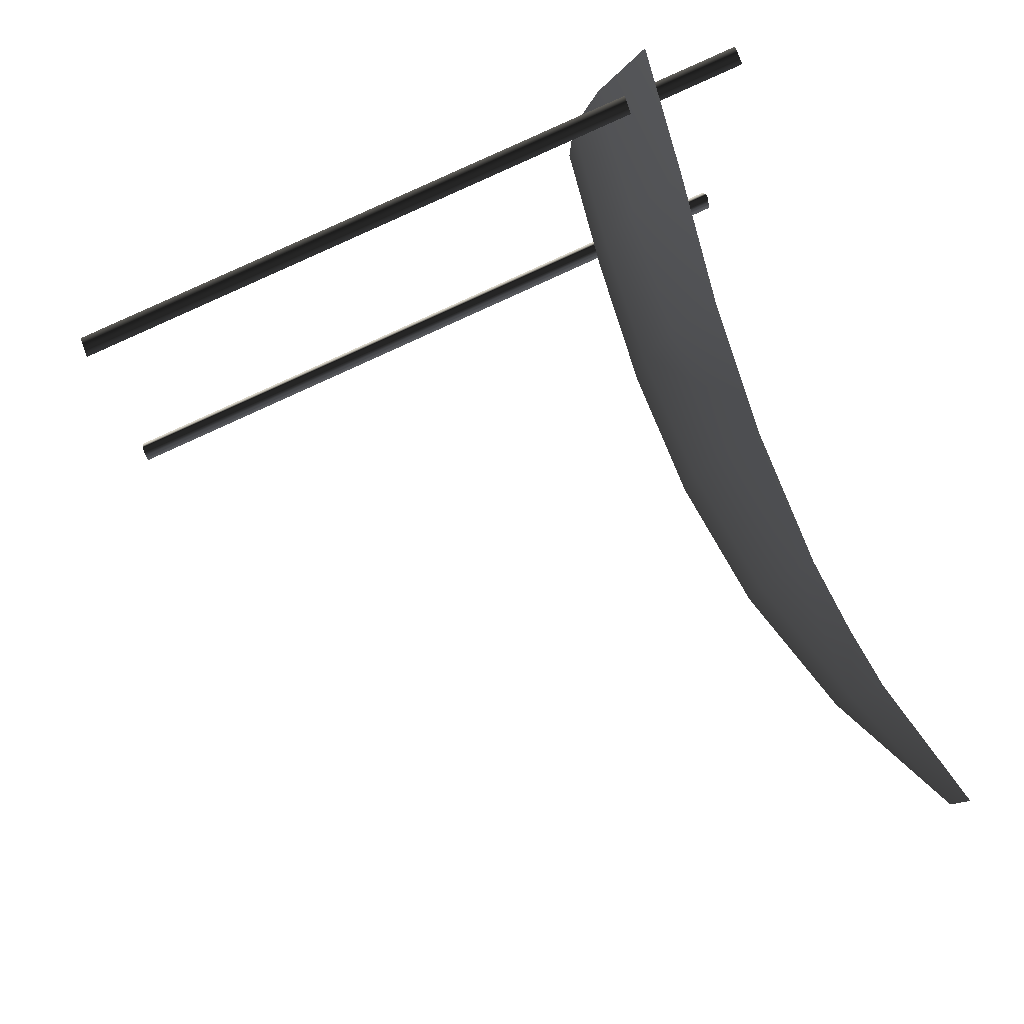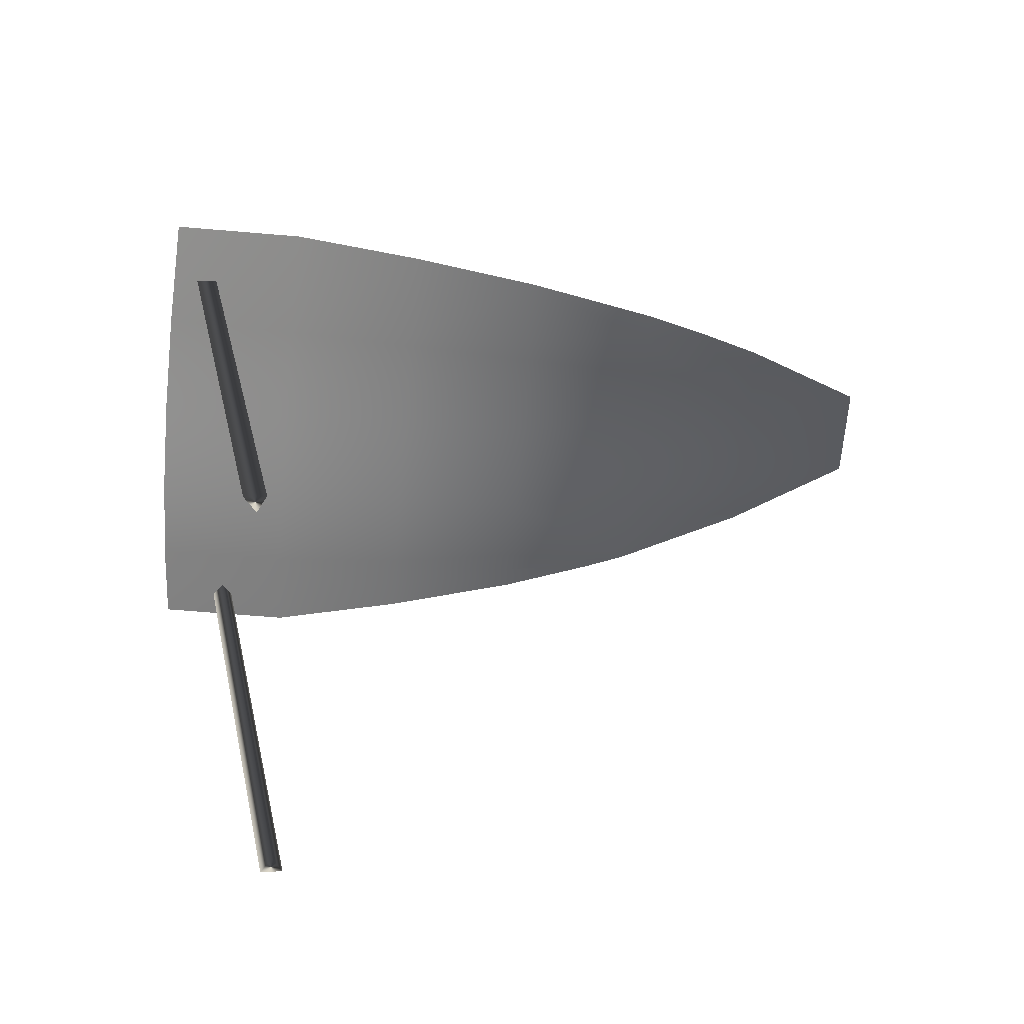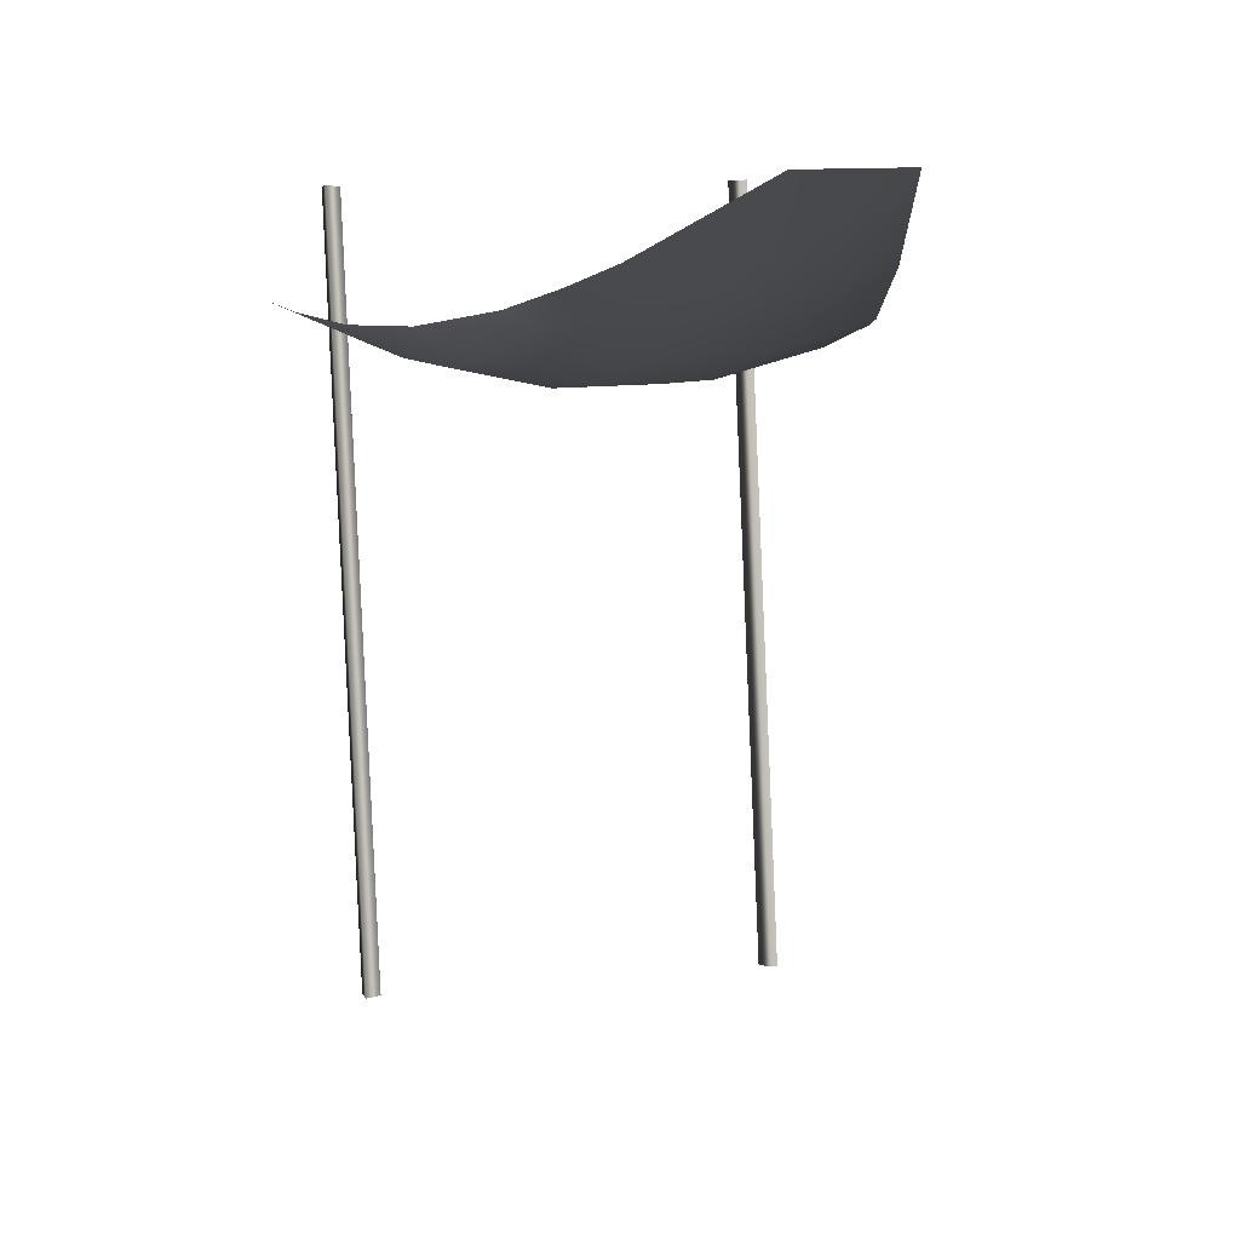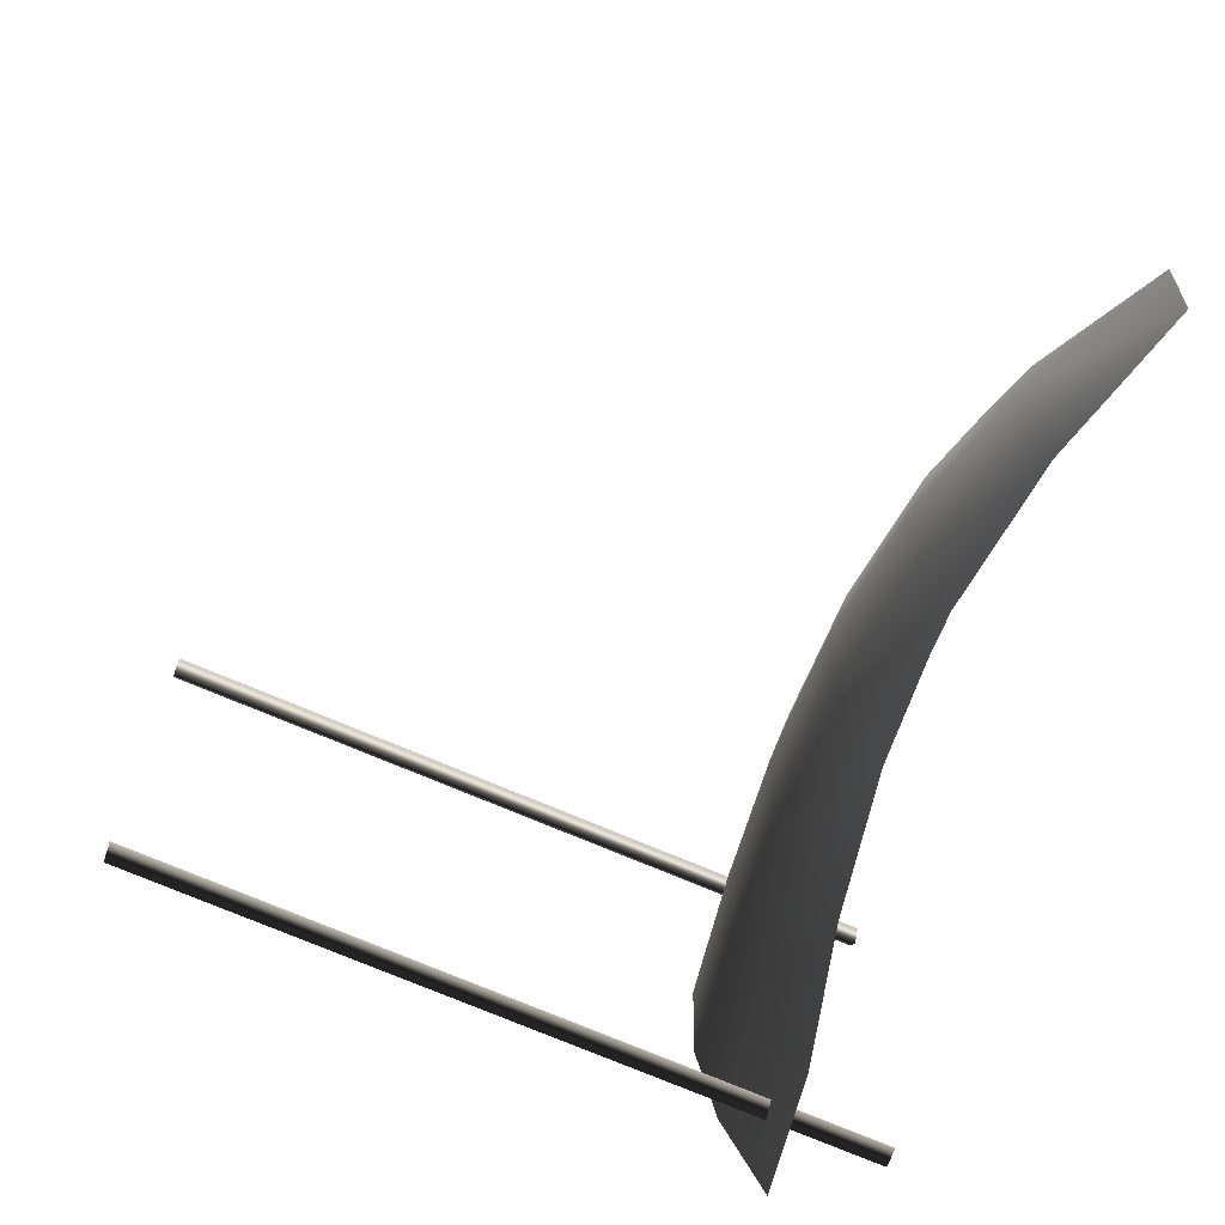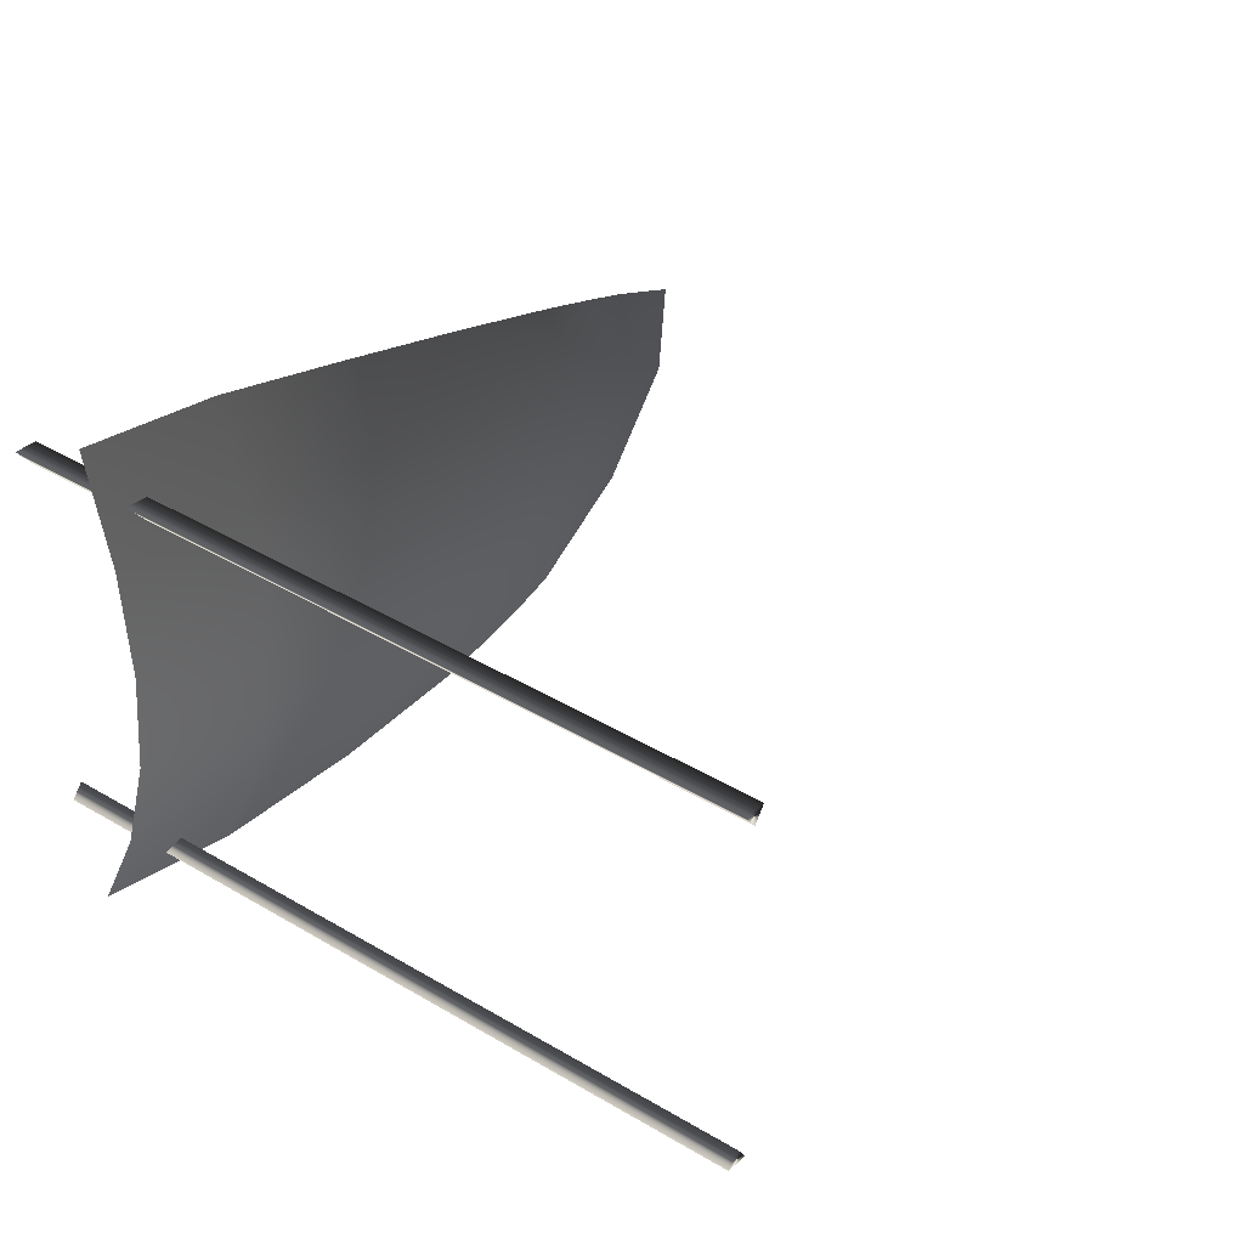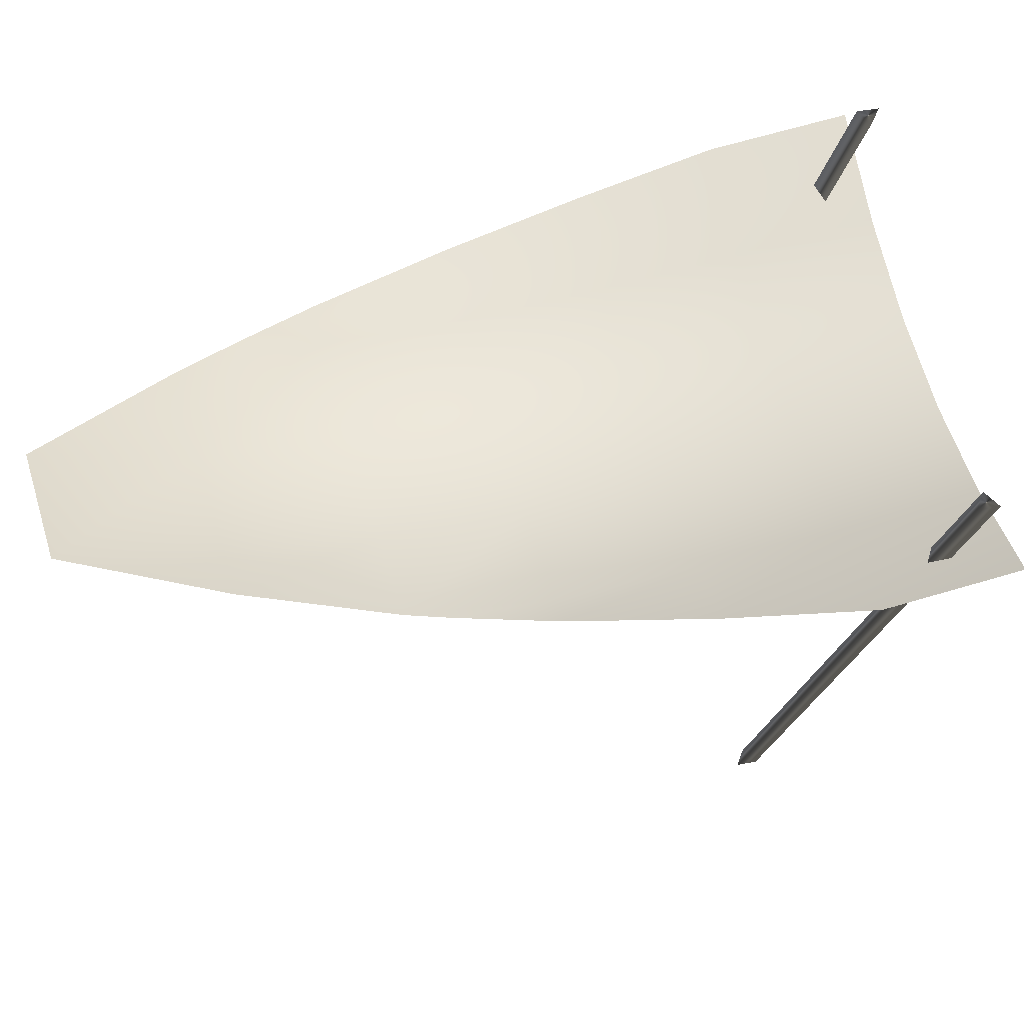
<metadata>
{"format":"obj","ext":"obj","renderer":"f3d","projection":"perspective","resolution":1024,"background":"white","views":[{"elev":75.5,"azim":75.6,"up":"+Z"},{"elev":24.0,"azim":0.1,"up":"+Z"},{"elev":11.6,"azim":76.8,"up":"+Y"},{"elev":-68.1,"azim":77.1,"up":"+Z"},{"elev":39.6,"azim":-42.5,"up":"+Z"},{"elev":68.7,"azim":168.5,"up":"+Y"}]}
</metadata>
<code>
v  -3.058 -3.747 -0.6554
v  -3.105 -3.753 -0.5807
v  -3.159 -3.756 -0.6558
v  -3.798 -0.2402 -0.5981
v  -3.853 -0.244 -0.6732
v  -3.751 -0.2342 -0.6728
v  -3.045 -3.748 1.235
v  -3.146 -3.758 1.236
v  -3.091 -3.754 1.16
v  -3.839 -0.2457 1.253
v  -3.784 -0.2419 1.178
v  -3.738 -0.2359 1.252
v  -4.024 -0.7376 -0.8071
v  -3.983 -0.9481 -0.3414
v  -3.942 -1.053 0.1244
v  -3.902 -1.053 0.5901
v  -3.861 -0.9481 1.056
v  -3.82 -0.7376 1.522
v  -3.37 -0.7319 -0.8643
v  -3.329 -0.9429 -0.3985
v  -3.289 -1.048 0.0672
v  -3.248 -1.048 0.5329
v  -3.207 -0.9429 0.9987
v  -3.166 -0.7319 1.464
v  -2.676 -0.9068 -0.4557
v  -2.635 -1.014 0.01
v  -2.594 -1.014 0.4758
v  -2.554 -0.9068 0.9415
v  -2.022 -0.8089 -0.5129
v  -1.981 -0.9216 -0.0472
v  -1.941 -0.9216 0.4186
v  -1.9 -0.8089 0.8843
v  -1.328 -0.7412 -0.1044
v  -1.287 -0.7412 0.3614
v  -1.246 -0.6182 0.8271
v  -0.674 -0.4437 -0.1615
v  -0.6332 -0.4437 0.3042
v  -0.0203 -0 -0.2187
v  0.0203 -0 0.247
v  -2.702 -0.7687 -0.755
v  -2.033 -0.7477 -0.6394
v  -1.567 -0.676 -0.5528
v  -1.363 -0.6331 -0.5137
v  -0.6926 -0.3801 -0.3731
v  -2.519 -0.7251 1.335
v  -1.875 -0.6716 1.168
v  -1.236 -0.5542 0.9482
v  -0.896 -0.4498 0.7965
v  -0.603 -0.34 0.6492
o Drap_C
g Drap_C
f 1 2 3
f 4 5 3 2
f 6 1 3 5
f 6 4 2 1
f 6 5 4
f 7 8 9
f 11 9 8 10
f 12 10 8 7
f 12 7 9 11
f 12 11 10
f 14 20 19 13
f 15 21 20 14
f 16 22 21 15
f 17 23 22 16
f 18 24 23 17
f 20 21 26 25
f 22 27 26 21
f 23 28 27 22
f 23 24 45 28
f 25 26 30 29
f 27 31 30 26
f 28 32 31 27
f 28 45 46 32
f 31 34 33 30
f 32 35 34 31
f 46 47 35 32
f 34 37 36 33
f 37 34 35 48 49
f 48 35 47
f 37 39 38 36
f 39 37 49
f 20 25 40 19
f 25 29 41 40
f 41 29 42
f 43 42 29 30 33
f 33 36 44 43
f 44 36 38

</code>
